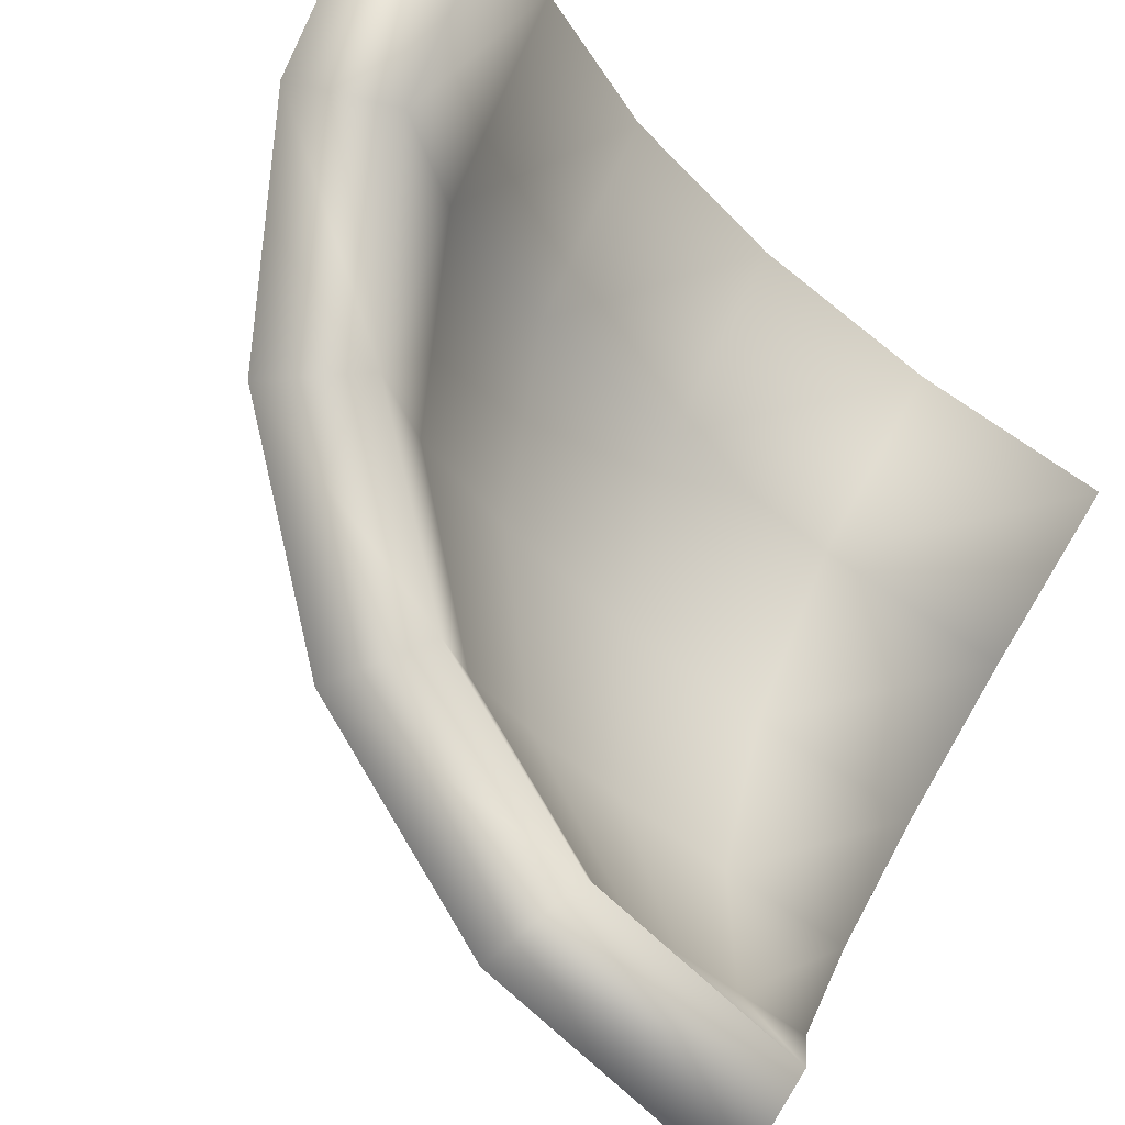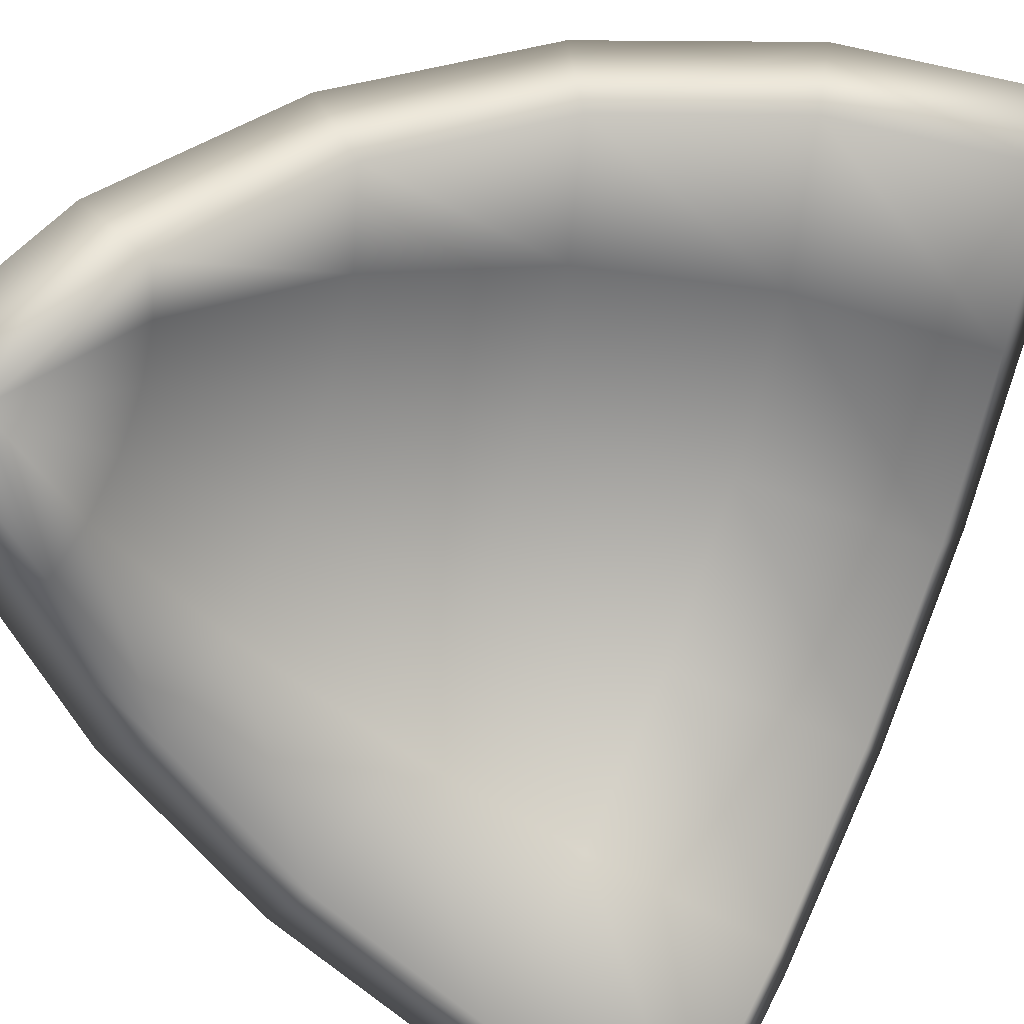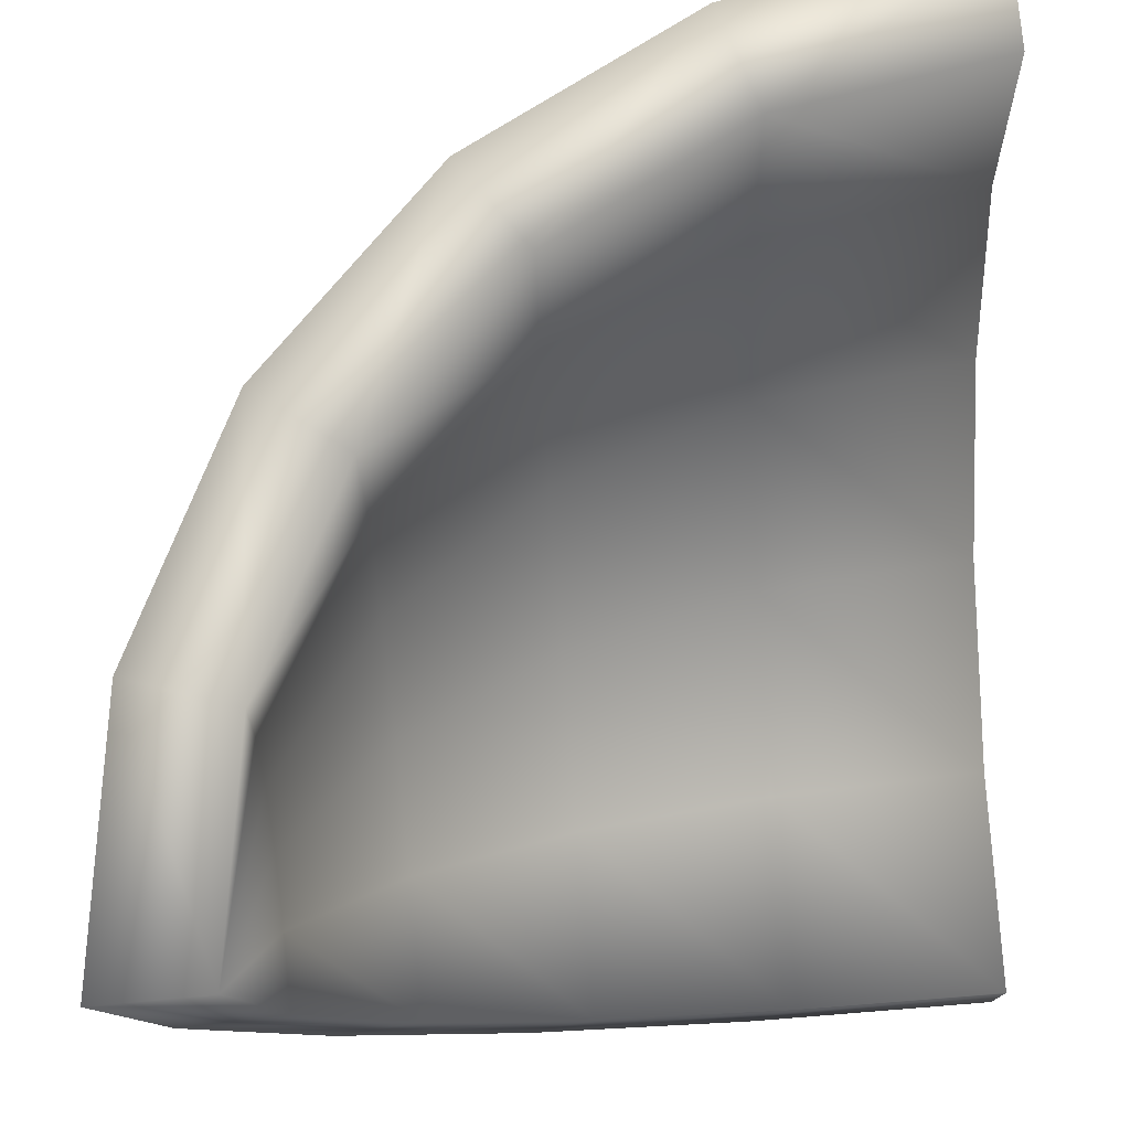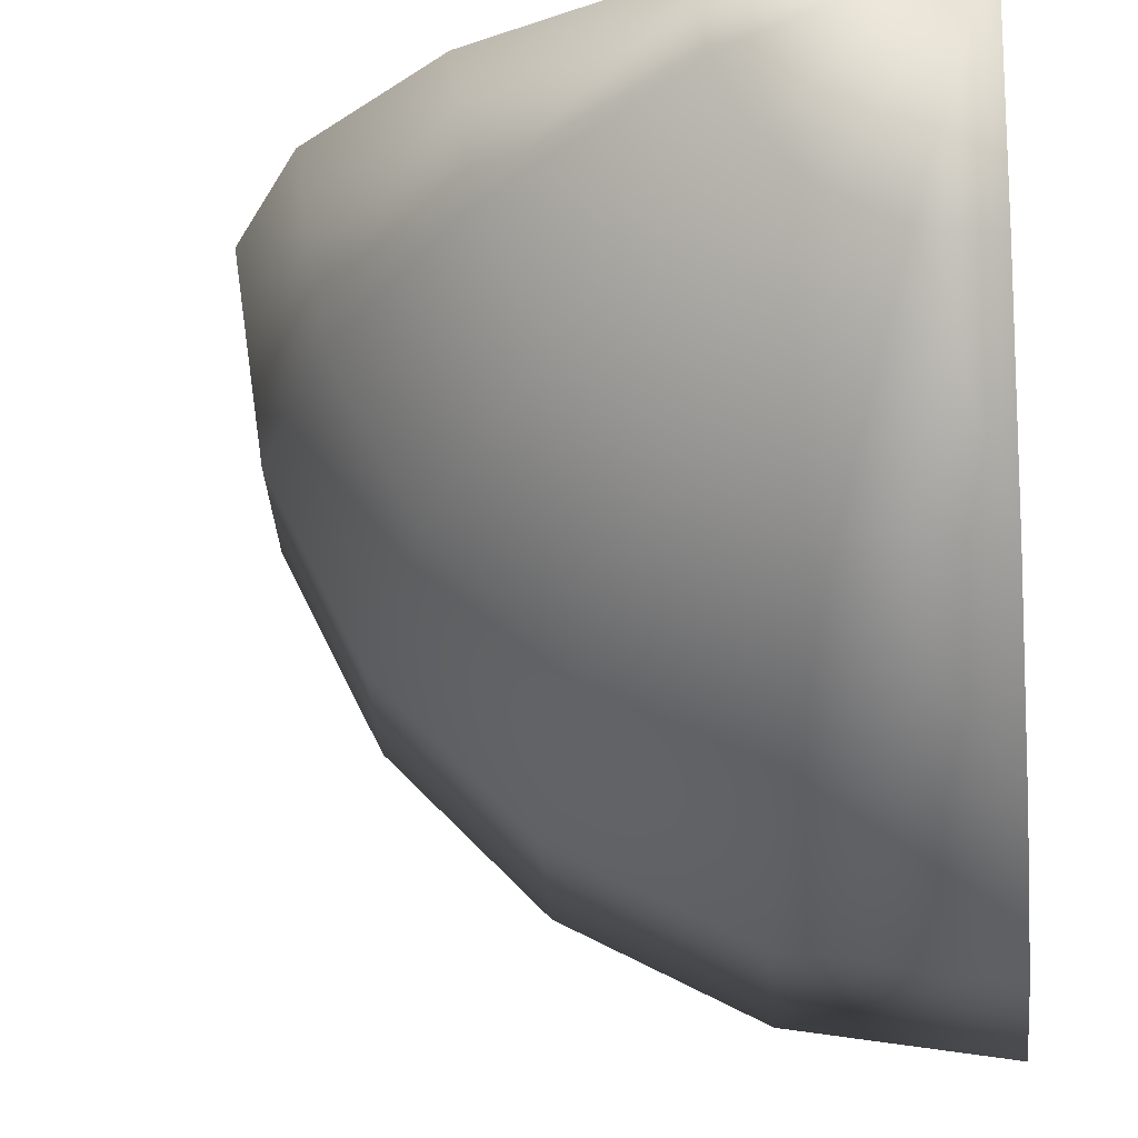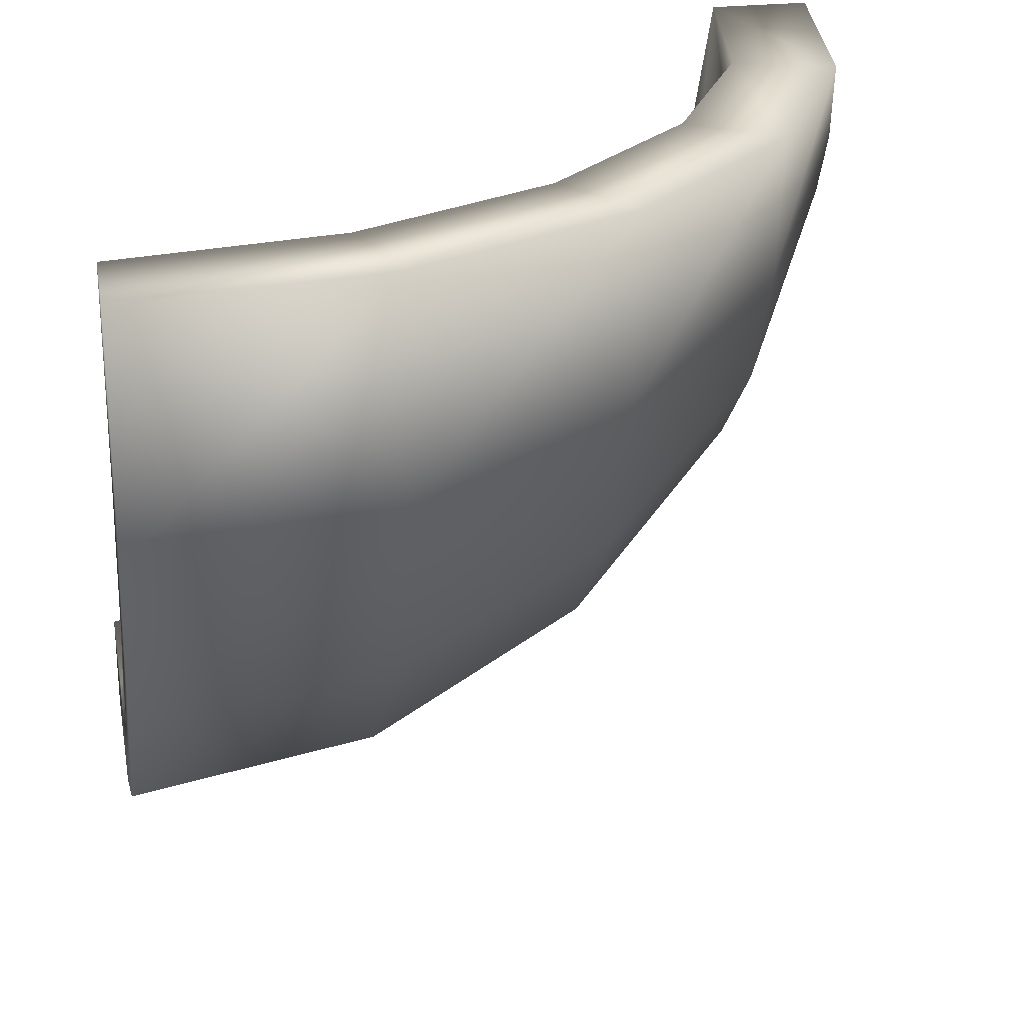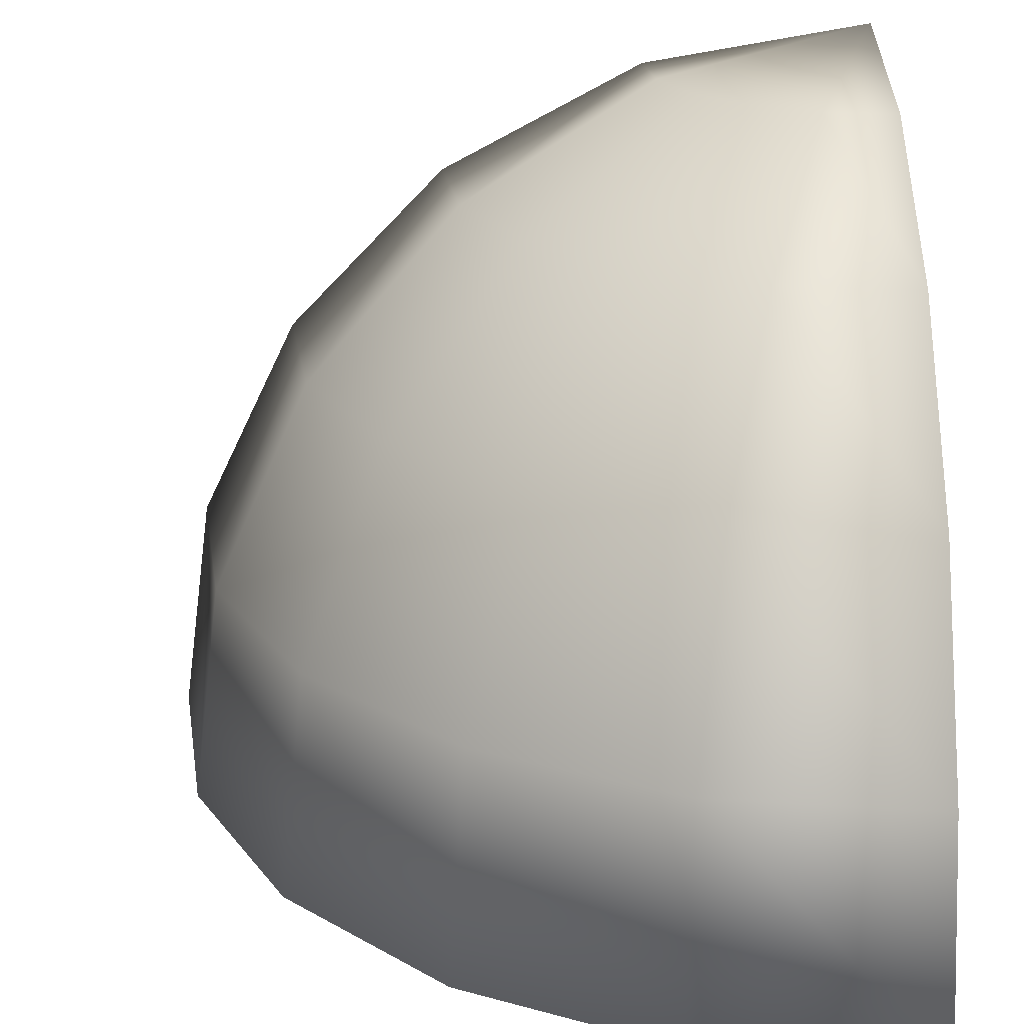
<metadata>
{"format":"obj","ext":"obj","renderer":"f3d","projection":"perspective","resolution":1024,"background":"white","views":[{"elev":79.4,"azim":-148.2,"up":"+Z"},{"elev":50.3,"azim":-62.5,"up":"+Z"},{"elev":76.6,"azim":-95.2,"up":"+Z"},{"elev":-16.9,"azim":-172.4,"up":"+Z"},{"elev":25.5,"azim":79.8,"up":"+Z"},{"elev":-67.3,"azim":-178.6,"up":"+Z"}]}
</metadata>
<code>
v  -115 229.7 115
v  -43.41 218.9 115
v  -46.88 219 92.85
v  -57.05 219 72.88
v  -72.89 219 57.04
v  -92.85 219 46.87
v  -115 218.9 43.4
v  20.61 186 115
v  14.16 186.3 73.01
v  -5.129 186.3 35.16
v  -35.17 186.3 5.121
v  -73.02 186.3 -14.17
v  -115 186 -20.62
v  71.31 135 115
v  62.62 135.3 57.27
v  36.09 135.3 5.211
v  -5.219 135.3 -36.1
v  -57.28 135.3 -62.63
v  -115 135 -71.32
v  103.8 70.95 115
v  93.75 71.16 47.16
v  62.57 71.16 -14.03
v  14.02 71.16 -62.58
v  -47.16 71.16 -93.75
v  -115 70.95 -103.8
v  115 0.0001 115
v  104.1 0 43.79
v  71.39 0 -20.43
v  20.43 -0.0001 -71.4
v  -43.79 0 -104.1
v  -115 -0 -115
v  -115 190.2 53.17
v  -115 200 115
v  -53.18 190.2 115
v  2.573 161.8 115
v  46.82 117.6 115
v  75.21 61.8 115
v  85.02 0 115
v  75.23 0 53.17
v  46.82 0 -2.581
v  2.573 0 -46.83
v  -53.18 0 -75.24
v  -115 0 -85.02
v  -115 61.8 -75.24
v  -115 117.6 -46.83
v  -115 161.8 -2.581
v  -56.21 190.2 95.88
v  -64.98 190.2 78.65
v  -78.66 190.2 64.98
v  -95.89 190.2 56.2
v  -3.18 161.8 78.65
v  -19.88 161.8 45.88
v  -45.89 161.8 19.87
v  -78.66 161.8 3.172
v  38.9 117.6 64.98
v  15.92 117.6 19.87
v  -19.88 117.6 -15.93
v  -64.98 117.6 -38.91
v  65.92 61.8 56.2
v  38.9 61.8 3.172
v  -3.181 61.8 -38.91
v  -56.21 61.8 -65.93
o ceiling_round
g ceiling_round
f 1 2 3
f 1 3 4
f 1 4 5
f 1 5 6
f 1 6 7
f 2 8 9 3
f 3 9 10 4
f 4 10 11 5
f 5 11 12 6
f 6 12 13 7
f 8 14 15 9
f 9 15 16 10
f 10 16 17 11
f 11 17 18 12
f 12 18 19 13
f 14 20 21 15
f 15 21 22 16
f 16 22 23 17
f 17 23 24 18
f 18 24 25 19
f 20 26 27 21
f 21 27 28 22
f 22 28 29 23
f 23 29 30 24
f 24 30 31 25
f 32 33 1 7
f 33 34 2 1
f 34 35 8 2
f 35 36 14 8
f 36 37 20 14
f 37 38 26 20
f 38 39 27 26
f 39 40 28 27
f 40 41 29 28
f 41 42 30 29
f 42 43 31 30
f 43 44 25 31
f 44 45 19 25
f 45 46 13 19
f 46 32 7 13
f 33 47 34
f 33 48 47
f 33 49 48
f 33 50 49
f 33 32 50
f 34 47 51 35
f 47 48 52 51
f 48 49 53 52
f 49 50 54 53
f 50 32 46 54
f 35 51 55 36
f 51 52 56 55
f 52 53 57 56
f 53 54 58 57
f 54 46 45 58
f 36 55 59 37
f 55 56 60 59
f 56 57 61 60
f 57 58 62 61
f 58 45 44 62
f 37 59 39 38
f 59 60 40 39
f 60 61 41 40
f 61 62 42 41
f 62 44 43 42

</code>
